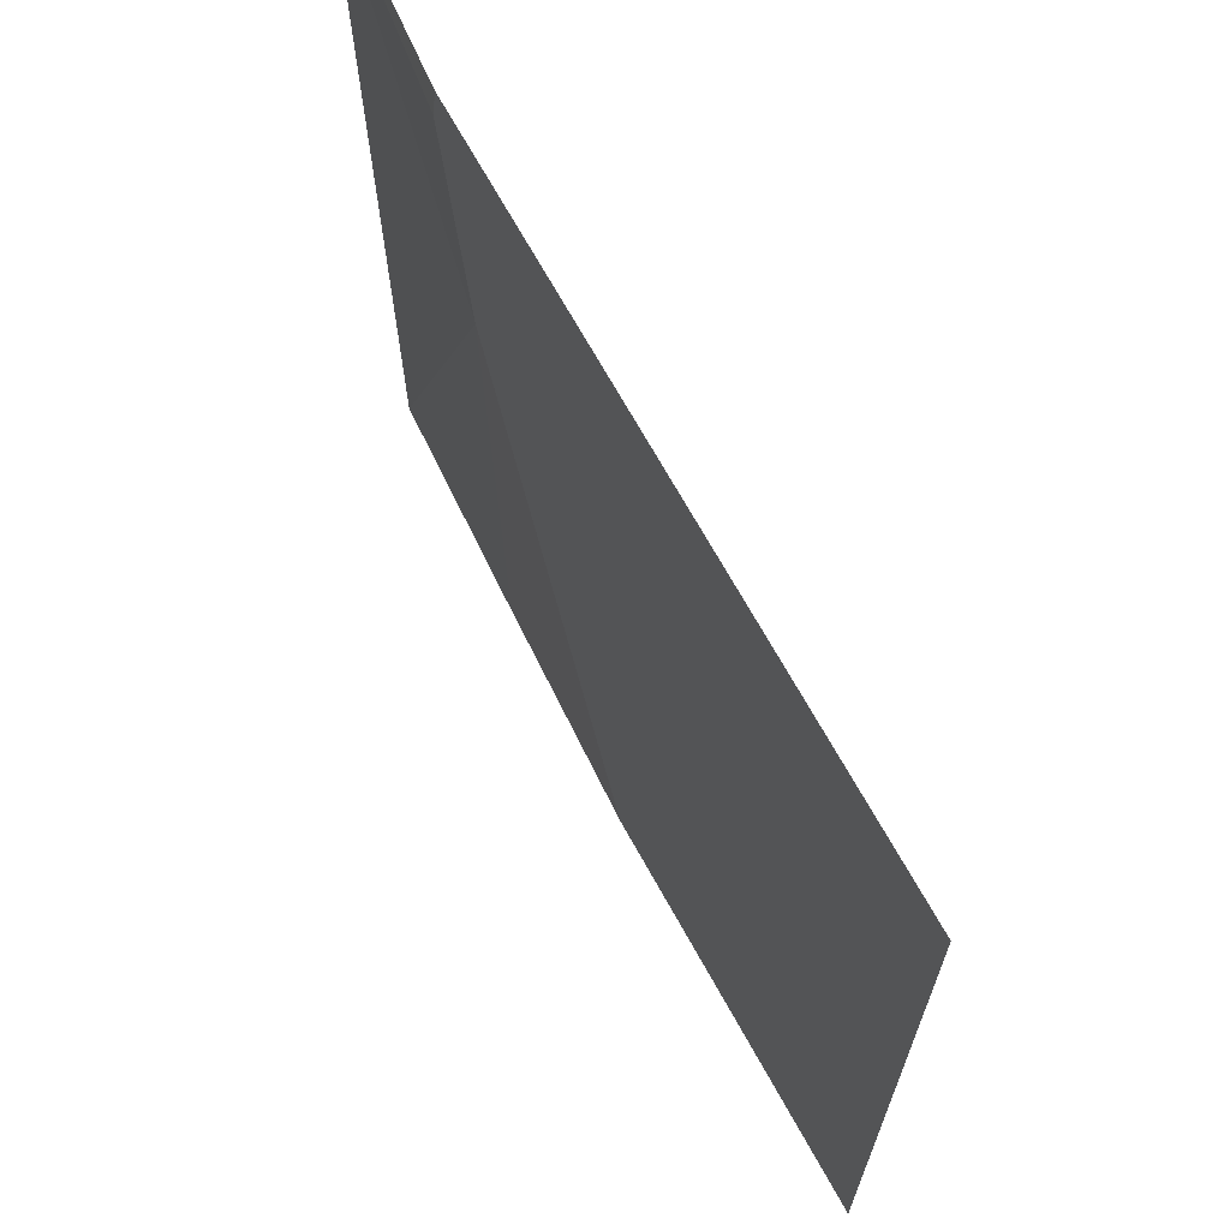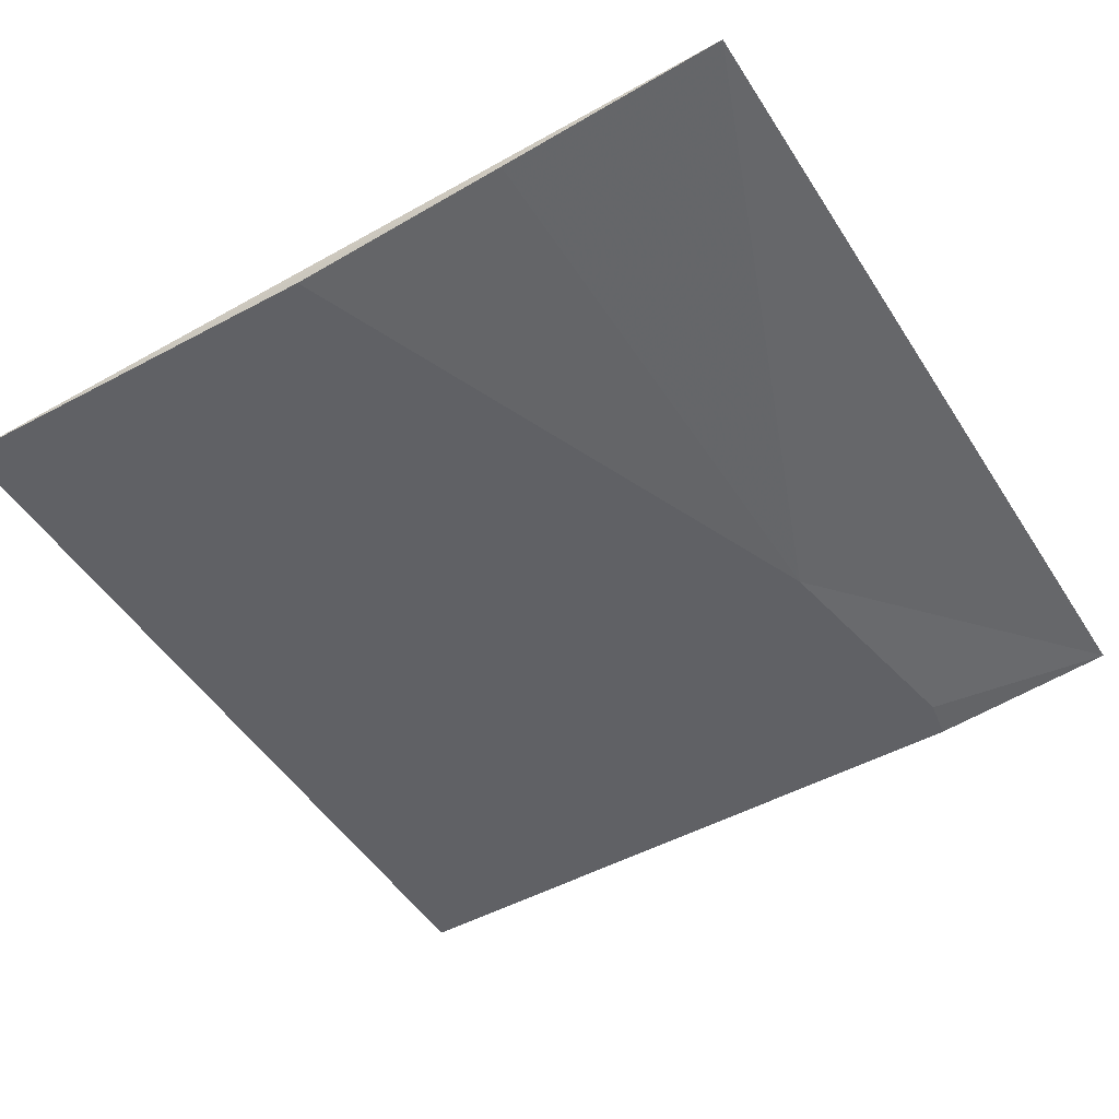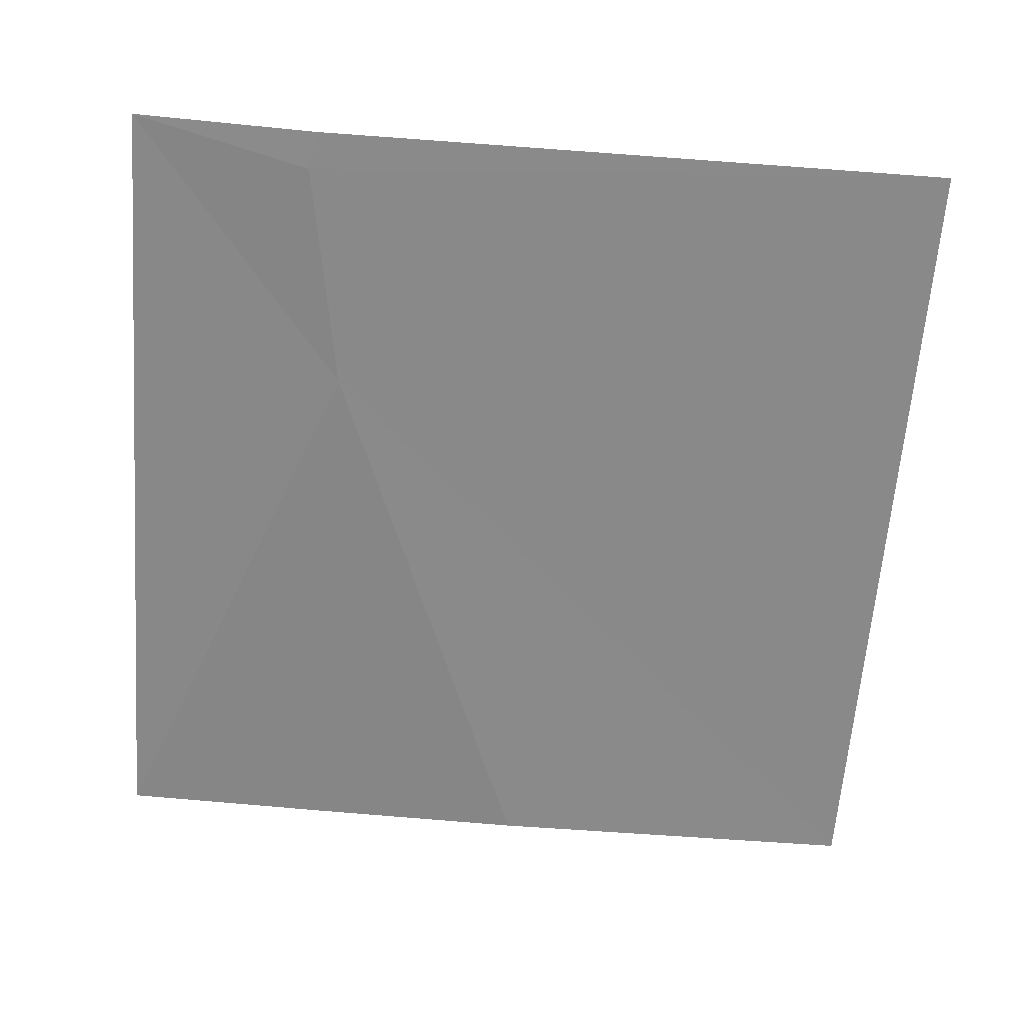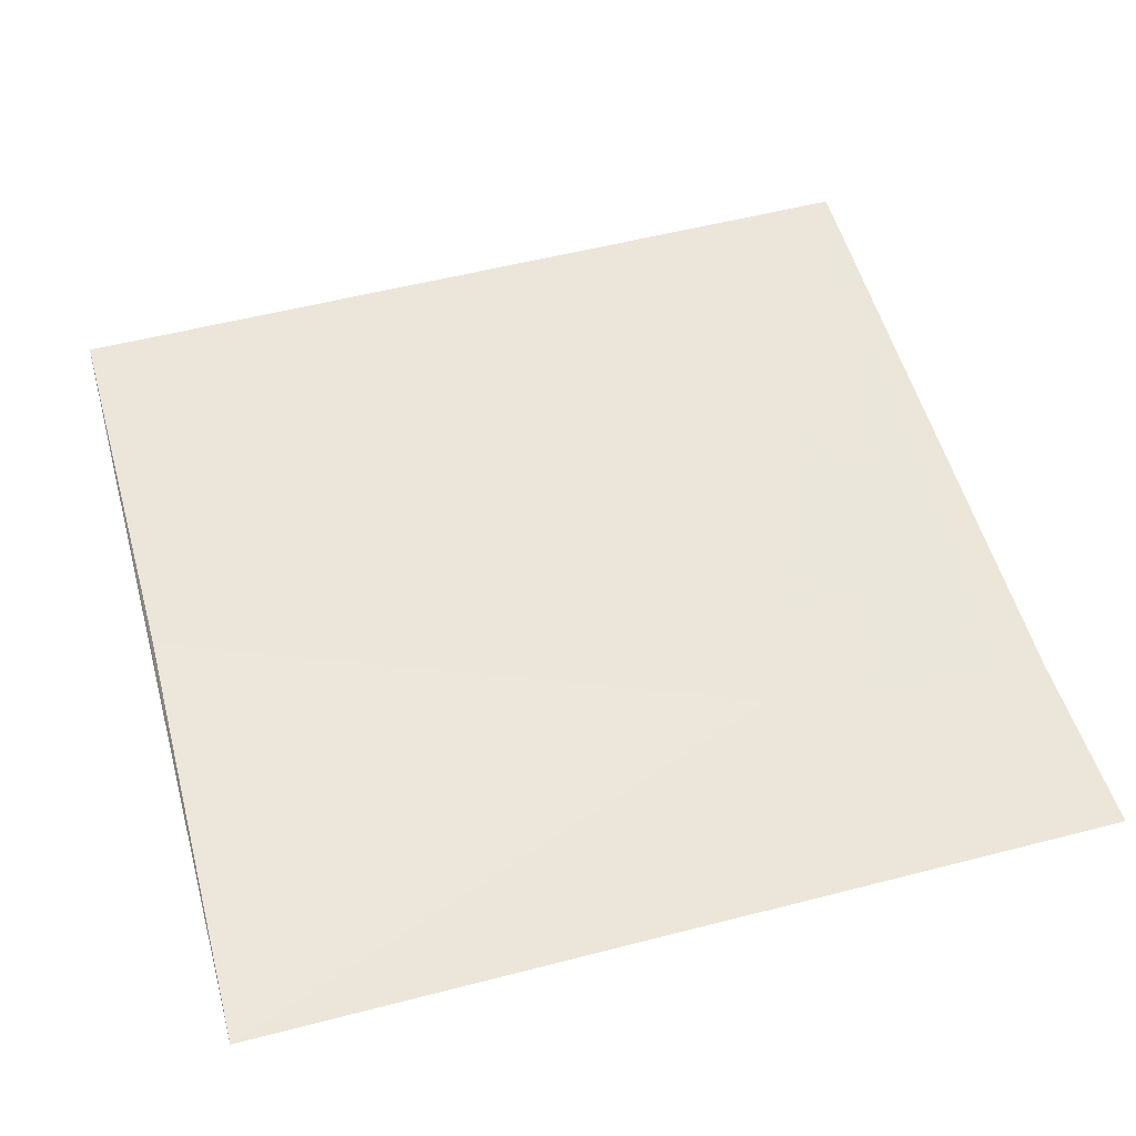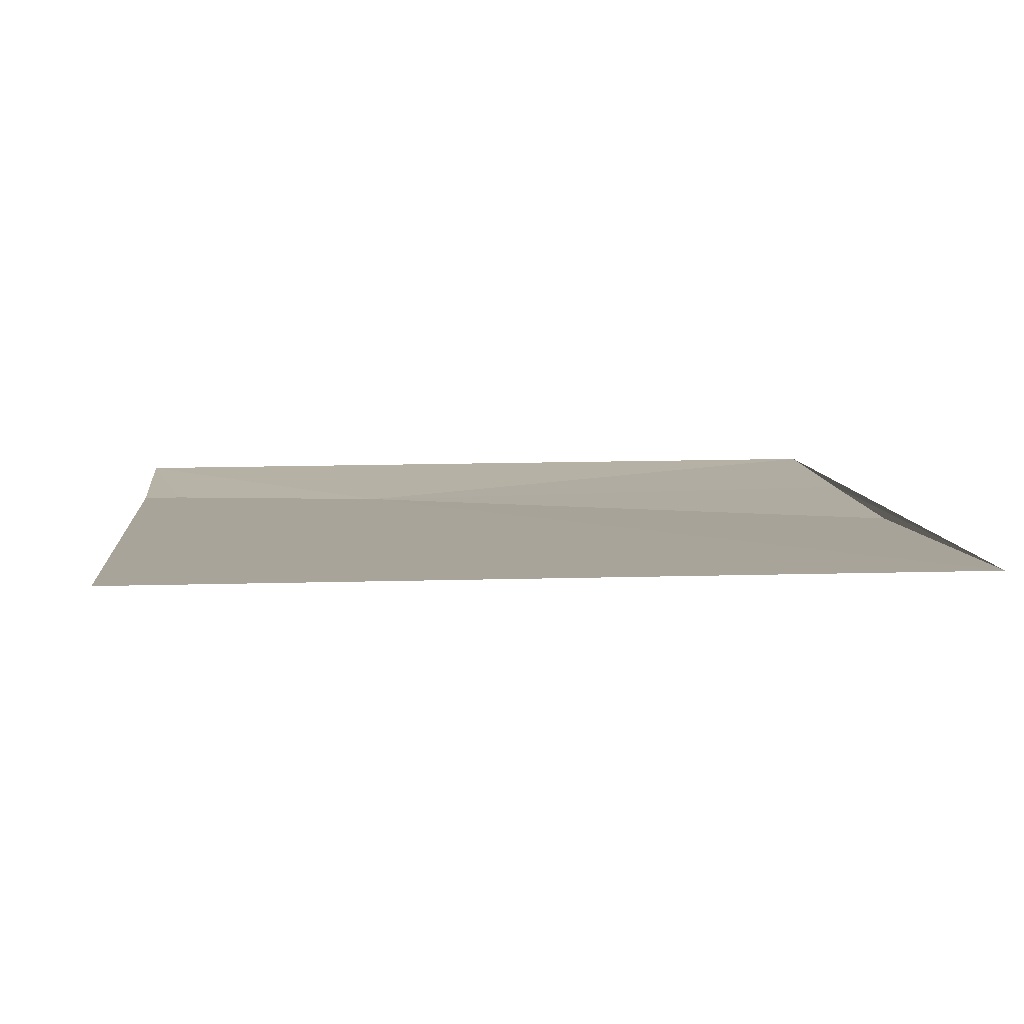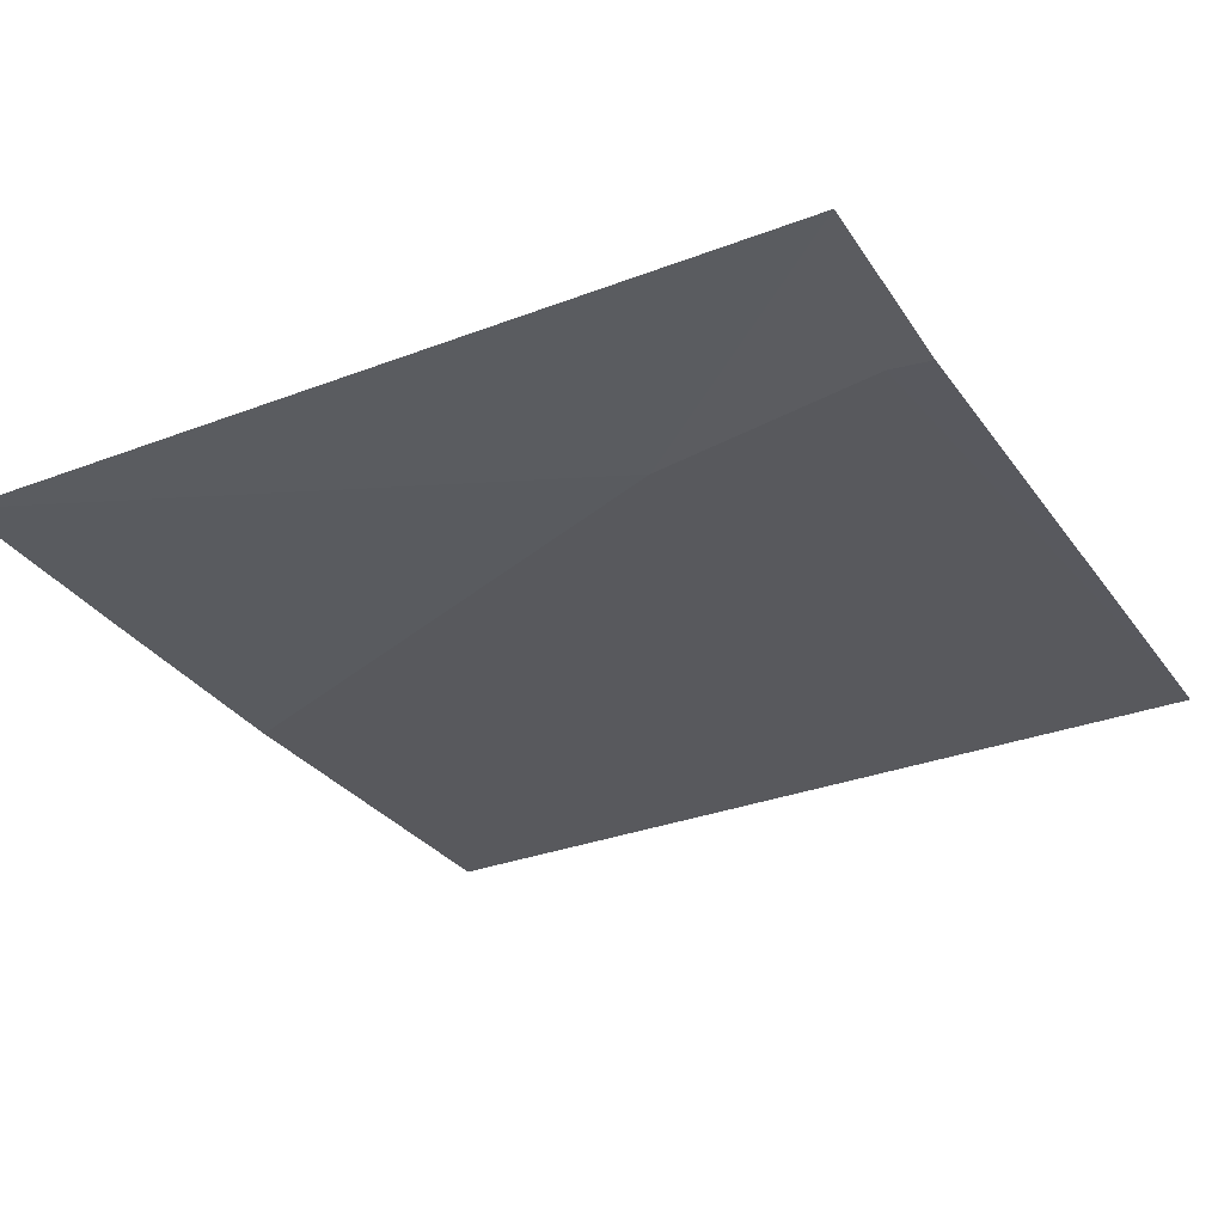
<metadata>
{"format":"obj","ext":"obj","renderer":"f3d","projection":"perspective","resolution":1024,"background":"white","views":[{"elev":68.2,"azim":61.7,"up":"+Z"},{"elev":-49.5,"azim":-148.6,"up":"+Y"},{"elev":-63.1,"azim":-4.4,"up":"+Y"},{"elev":54.3,"azim":-105.4,"up":"+Y"},{"elev":7.7,"azim":84.2,"up":"+Y"},{"elev":-30.5,"azim":-60.9,"up":"+Y"}]}
</metadata>
<code>
v 1018 10.48 -6139
v 1133 1.183 -6139
v 1529 3.713 -6139
v 1129 1.003 -6163
v 1153 0.9723 -6305
v 1290 0.8195 -6648
v 1155 5.976 -6649
v 1018 12.11 -6650
v 1529 3.745 -6650
f 8 9 7
f 9 6 7
f 8 7 5
f 9 5 6
f 1 4 2
f 6 5 7
f 4 5 3
f 4 3 2
f 8 5 1
f 9 3 5
f 4 1 5

</code>
